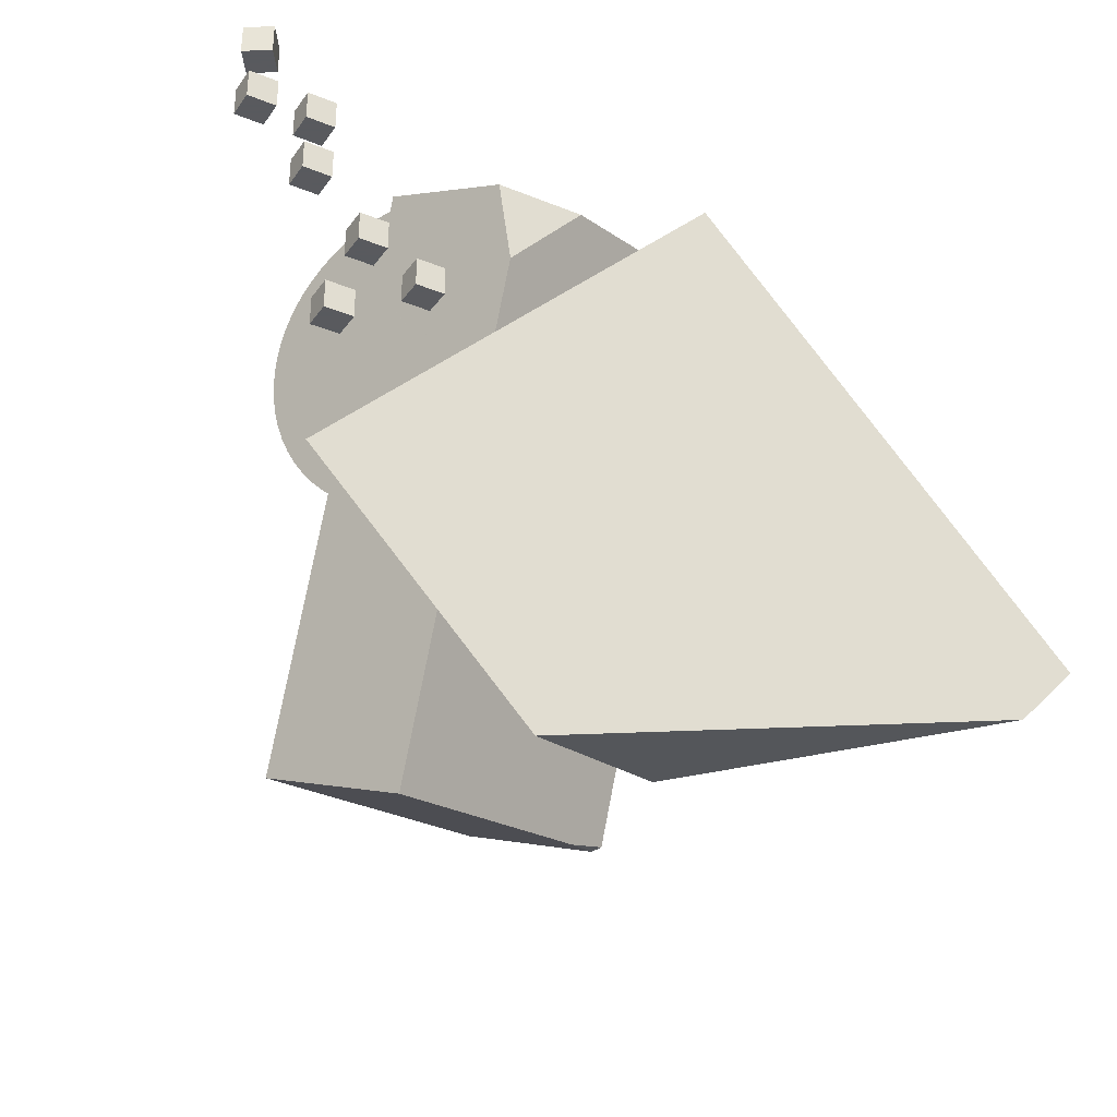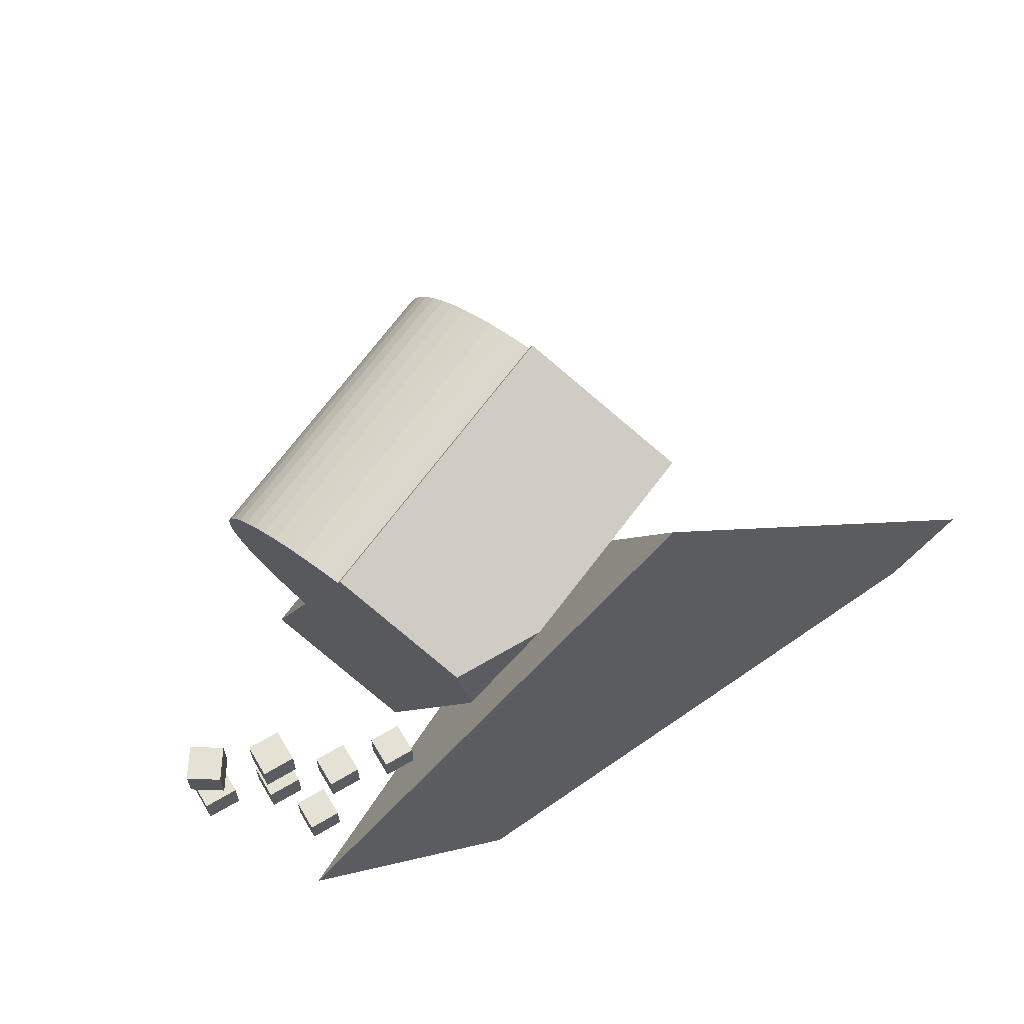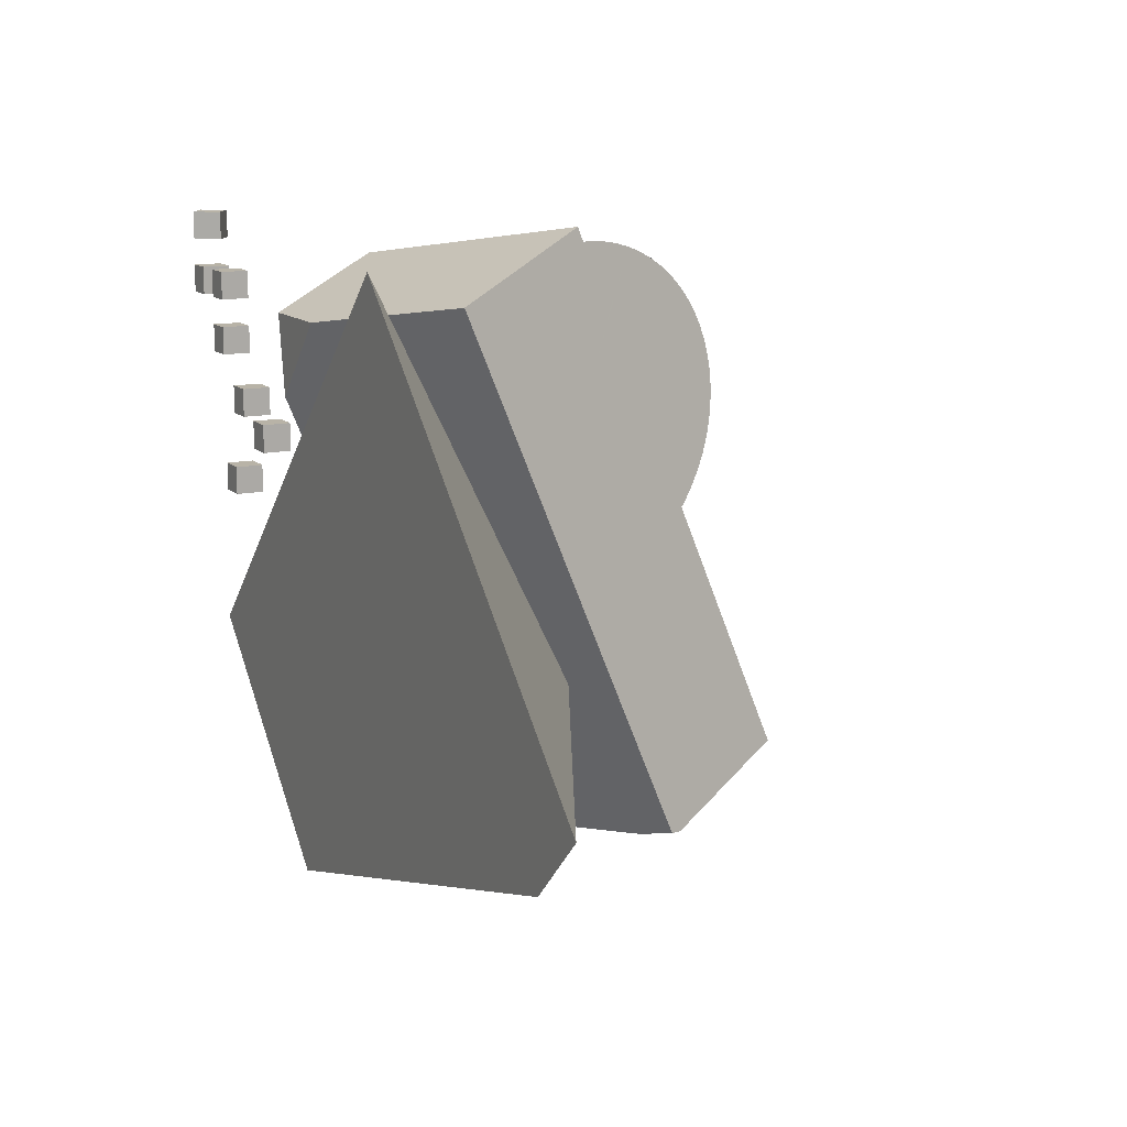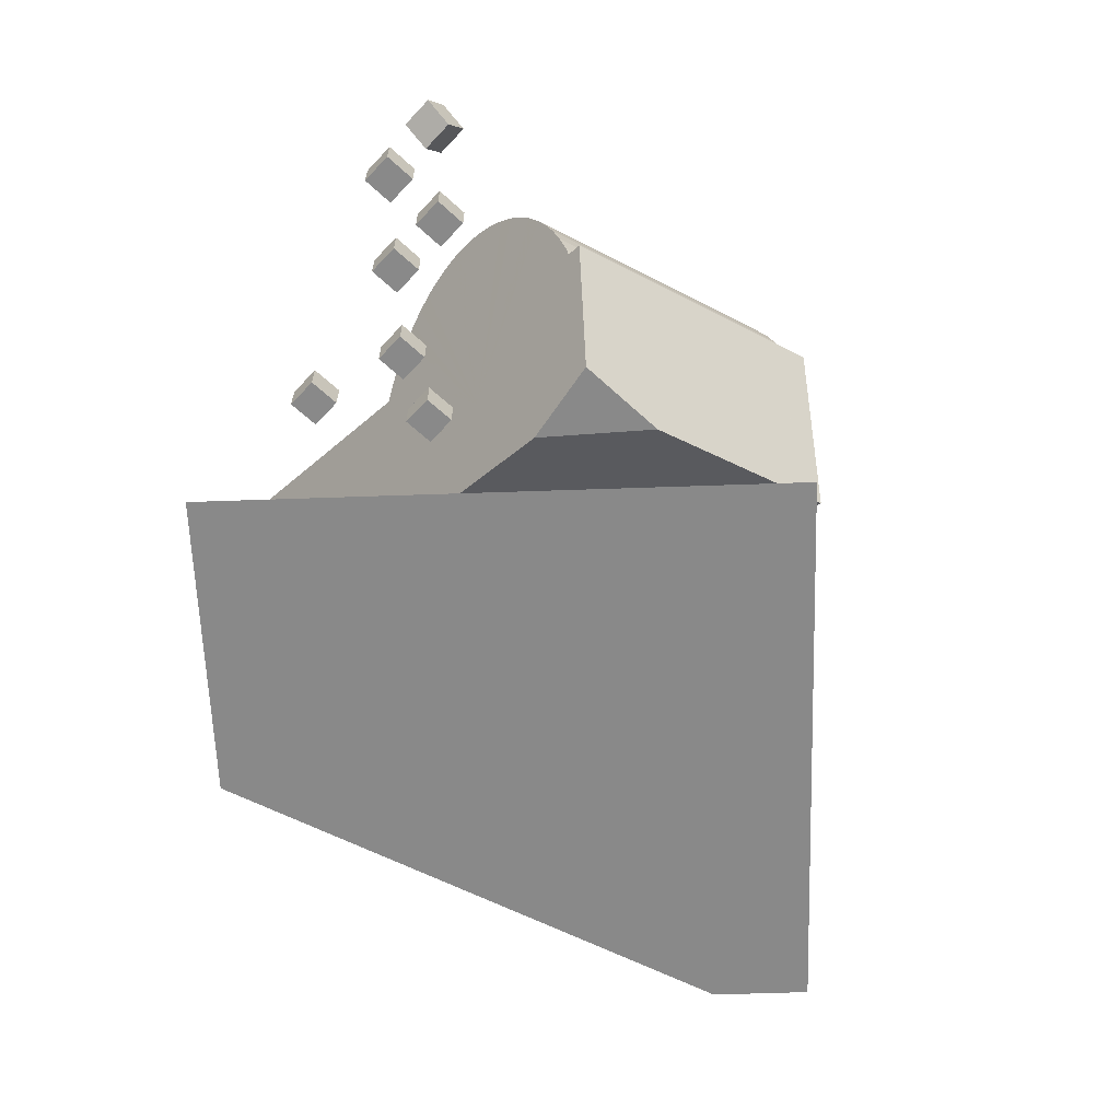
<metadata>
{"format":"obj","ext":"obj","renderer":"f3d","projection":"perspective","resolution":1024,"background":"white","views":[{"elev":-31.2,"azim":150.1,"up":"+Y"},{"elev":64.1,"azim":149.1,"up":"+Y"},{"elev":12.9,"azim":-117.0,"up":"+Y"},{"elev":-63.2,"azim":137.0,"up":"+Z"}]}
</metadata>
<code>
o obj_0
v -14 		-14.86 		0
v -11.64 		-17.22 		0
v 11.08 		-8.047 		9.8
v 10.34 		-10.13 		8.732
v 1.555 		-12.38 		8.407
v 11.22 		-7.495 		9.924
v 10.55 		-9.64 		9.08
v 1.711 		-13.31 		8.756
v 11.33 		-6.94 		9.988
v -1.533 		-1.797 		2.533
v 10.75 		-9.125 		9.376
v 11.42 		-6.389 		9.991
v 8.854 		-6.144 		3.191
v 10.93 		-2.145 		6.946
v 10.93 		-8.592 		9.616
v 11.48 		-5.846 		9.933
v -1.533 		-20.1 		10.11
v -1.385 		-20.14 		10.52
v 11.22 		-2.704 		7.94
v 1.778 		-16.23 		10.11
v 11.52 		-5.317 		9.815
v 2.691 		-16.23 		9.7
v 2.847 		-17.15 		10.05
v 11.53 		-4.807 		9.637
v -1.011 		-20.24 		10.26
v 11.08 		-2.401 		7.461
v 10 		-2.311 		4.603
v 8.854 		-4.44 		2.486
v 10.12 		-10.6 		8.335
v 9.737 		-3.52 		4.411
v -0.385 		-0.7362 		5.093
v -0.385 		-0.7362 		5.093
v 10 		-2.962 		4.873
v -0.385 		-0.736 		5.093
v 6.701 		-22.44 		0
v 14.28 		-14.86 		0
v 11.52 		-4.321 		9.402
v 10 		-19.62 		11.77
v 7.706 		-21.74 		6.651
v 4.921 		-10.5 		10.27
v 1.685 		-9.982 		11.51
v 10 		-3.568 		5.124
v 10 		-4.044 		5.321
v 2.844 		-12 		8.844
v 10.12 		-1.634 		4.623
v 8.854 		-6.144 		3.191
v 8.816 		-6.144 		3.092
v 1.931 		-12 		9.251
v 10.34 		-1.682 		5.232
v 10 		-1.778 		4.382
v 9.425 		-4.136 		3.853
v 9.866 		-2.358 		4.268
v 0.763 		-18.15 		15.31
v 9.081 		-18.55 		11.74
v 1.686 		-17.38 		14.57
v 3.222 		-16.77 		10.89
v 2.309 		-16.77 		11.3
v 1.686 		-16.45 		14.19
v 2.086 		-12.92 		9.6
v 5.539 		-0.9298 		6.032
v 0.142 		-14.86 		7
v 0.142 		-20.57 		4.171
v 0.763 		-9.443 		11.7
v 2.153 		-15.85 		10.95
v 3.067 		-15.85 		10.54
v -0.1203 		-20.5 		9.646
v 7.549 		-12.57 		5.265
v 7.549 		-19.96 		8.328
v 5.223 		-10.05 		9.951
v 5.169 		-10.04 		9.971
v 0.7632 		-9.341 		11.66
v 0.878 		-9.132 		11.87
v 8.911 		-6.144 		3.338
v 0.878 		-0.169 		8.158
v 1.103 		-8.667 		12.27
v 0.7633 		-4.096 		9.485
v 0.7631 		-3.854 		9.385
v 0.154 		-18.79 		11.16
v 0.763 		-2.662 		8.891
v 0.7633 		-3.592 		9.277
v 0.7634 		-3.302 		9.156
v 0.7633 		-2.969 		9.018
v 8.805 		-6.638 		3.268
v 1.509 		-0.474 		9.935
v 8.854 		-7.168 		3.615
v 8.845 		-7.168 		3.592
v 0.763 		-2.507 		8.827
v 8.854 		-7.168 		3.615
v 0.763 		-1.496 		8.409
v 8.854 		-6.441 		3.314
v 1.103 		-0.217 		8.767
v 0.7632 		-0.1724 		7.86
v 5 		-14.27 		9.194
v 2.281 		-3.853 		13.35
v 4.469 		-15.38 		8
v 2.294 		-3.343 		13.17
v 4.624 		-16.31 		8.35
v 0.7635 		-2.103 		8.659
v 4.844 		-15 		8.844
v 2.281 		-2.856 		12.94
v 4.624 		-14.65 		8.35
v 4.469 		-13.73 		8
v 4.844 		-13.35 		8.844
v 2.243 		-2.399 		12.65
v 2.179 		-1.974 		12.3
v 1.315 		-8.175 		12.62
v 10 		-1.637 		4.324
v 0.7632 		-8.831 		11.45
v 1.509 		-7.66 		12.91
v 1.686 		-7.128 		13.15
v 1.843 		-6.583 		13.34
v 2.09 		-1.586 		11.91
v 17.19 		-1 		0.353
v 17.19 		0 		0.353
v 1.978 		-6.03 		13.46
v 17 		-3 		0
v 17 		-2 		0
v 1.978 		-1.239 		11.47
v 8.854 		-12.36 		5.767
v 17 		-3 		1
v 8.854 		-12.36 		5.767
v 9.117 		-12.1 		6.343
v 17 		-2 		1
v 10.55 		-1.784 		5.826
v 15.81 		-1 		0.647
v 15.81 		0 		0.647
v 10.75 		-1.939 		6.399
v 1.843 		-0.937 		11
v 16 		-2 		1
v 16 		-3 		1
v 16 		-2 		0
v 16 		-3 		0
v 16.65 		-1 		1.192
v 16.65 		0 		1.192
v 1.686 		-0.681 		10.48
v 9.793 		-1.661 		3.788
v 9.632 		-1.701 		3.383
v 16.35 		-1 		-0.192
v 16.35 		0 		-0.192
v 2.09 		-5.475 		13.52
v 0.9683 		-0.9506 		4.575
v 2.179 		-4.924 		13.53
v 0.7633 		-0.6817 		8.071
v 5 		-15.92 		9.194
v 2.243 		-4.381 		13.47
v 3.931 		-13.35 		9.251
v 3.555 		-13.73 		8.407
v 4.086 		-14.27 		9.6
v 1.315 		-0.319 		9.361
v 2.624 		-13.31 		8.35
v 2.469 		-12.38 		8
v 0.0399 		-4.618 		7.812
v 15 		-3 		1
v 15 		-2 		1
v 15 		-3 		0
v 15 		-2 		0
v 8.854 		-12.36 		5.767
v 15 		-5 		1
v 15 		-4 		1
v 15 		-5 		0
v 15 		-4 		0
v 14 		-2 		1
v 14 		-3 		1
v 14 		-4 		1
v 14 		-5 		1
v 14 		-3 		0
v 14 		-2 		0
v 14 		-5 		0
v 14 		-4 		0
v 9.632 		-1.701 		3.383
v 9.632 		-1.701 		3.383
v 9.377 		-1.815 		2.764
v 9.117 		-12.1 		6.343
v 14 		-10 		1
v 14 		-10 		0
v 14 		-9 		0
v 14 		-9 		1
v 11 		-8 		1
v 11 		-8 		0
v 11 		-7 		0
v 11 		-7 		1
v 10 		-7 		1
v 10 		-7 		0
v 10 		-8 		0
v 9.117 		-12.1 		6.343
v 10 		-8 		1
v 9.377 		-11.78 		6.892
v 9.377 		-1.815 		2.764
v 9.377 		-11.78 		6.892
v 12 		-6 		1
v 12 		-6 		0
v 12 		-7 		0
v 12 		-7 		1
v 13 		-6 		1
v 13 		-7 		1
v 13 		-7 		0
v 13 		-6 		0
v 9.377 		-1.815 		2.764
v 9.117 		-1.982 		2.153
v 9.377 		-11.78 		6.892
v 9.632 		-11.43 		7.411
v 3 		-12.92 		9.194
v 9.117 		-1.982 		2.153
v 9.632 		-11.43 		7.411
v 9.117 		-1.982 		2.153
v 8.905 		-2.159 		1.673
v 9.632 		-11.43 		7.411
v 9.879 		-11.03 		7.893
v 9.879 		-11.03 		7.893
v 10 		-10.81 		8.122
v 9.879 		-11.03 		7.893
v 3.931 		-15 		9.251
v 3.555 		-15.38 		8.407
v 4.086 		-15.92 		9.6
v 13 		-10 		0
v 13 		-10 		1
v 13 		-9 		1
v 13 		-9 		0
v 3.711 		-16.31 		8.756
v 10 		-7.808 		6.88
v -0.317 		-0.7449 		5.072
v 10 		-7.583 		6.787
v 10 		-7.676 		6.826
v 7.706 		-5.682 		0
v 8.854 		-7.282 		3.662
v 8.854 		-7.285 		3.664
v 8.156 		-2.846 		0
v 0.763 		-7.763 		11
v 8.854 		-7.283 		3.663
v 0.7631 		-8.016 		11.11
v 8.852 		-7.261 		3.648
v 8.851 		-7.264 		3.648
v 0.763 		-6.934 		10.66
v -0.3831 		-0.7344 		5.097
v 0.763 		-5.373 		10.01
v 0.7632 		-6.544 		10.5
v 0.7634 		-5.92 		10.24
v 0.7632 		-5.658 		10.13
v 3.711 		-14.65 		8.756
v 0.7633 		-5.417 		10.03
v -0.3848 		-0.7362 		5.093
v 0.7631 		-4.542 		9.67
v 0.7633 		-5.189 		9.938
v 0.7632 		-4.971 		9.848
v 0.763 		-4.1 		9.487
v 0.7632 		-4.757 		9.759
v 0.7634 		-4.323 		9.579
v 0.7635 		-6.212 		10.36
v 10 		-6.597 		6.378
v 10 		-6.982 		6.538
v 0.7635 		-7.41 		10.86
v 0.142 		-0.716 		0
v 10 		-6.654 		6.402
v 10 		-6.882 		6.497
v 1.933 		-17.15 		10.46
v 8.853 		-7.253 		3.648
v 8.854 		-7.247 		3.648
v 5.085 		-2.846 		0
v 10 		-8.263 		7.069
v 10 		-9.721 		7.673
v 6.902 		-2.845 		0
v 10 		-8.399 		7.125
v 10 		-8.875 		7.322
v 0.763 		0.325 		7.654
v 8.854 		-7.283 		3.663
v 8.854 		-7.283 		3.663
v 11.48 		-3.863 		9.112
v 8.854 		-7.247 		3.648
v 11.42 		-3.439 		8.769
v 10 		-1.14 		4.118
v 10 		-9.48 		7.573
v 11.33 		-3.051 		8.377
v 8.854 		-12.36 		5.767
v 10 		-4.592 		5.548
v 10 		-4.871 		5.664
v 9.465 		-5.96 		4.711
v 9.472 		-5.899 		4.703
v 0.154 		-11.4 		8.095
v 10 		-4.201 		5.386
v 9.529 		-5.387 		4.64
v 8.854 		-11.44 		5.385
v 9.51 		-5.432 		4.609
v 9.08 		-11.15 		8.68
v 10 		-5.458 		5.907
v 10 		-5.875 		6.08
v 10 		-5.561 		5.949
v 10 		-5.788 		6.043
v 9.754 		-1.597 		4.419
v 9.385 		-6.118 		4.568
v 10 		-4.766 		5.62
v 9.262 		-7.782 		4.935
v 9.356 		-7.771 		5.176
v 9.227 		-7.799 		4.851
v 9.3 		-7.436 		4.892
v 9.3 		-7.435 		4.892
v 9.299 		-7.435 		4.889
v 9.47 		-7.067 		5.183
v 9.72 		-6.809 		5.73
v 9.42 		-6.546 		4.835
v 9.458 		-6.376 		4.866
v 9.2 		-6.162 		4.103
v 9.322 		-8.178 		5.255
v 9.248 		-7.902 		4.949
v 9.241 		-5.825 		4.071
g group_0_15277357
f 62 61 2
f 1 252 2
f 43 127 14
f 18 10 17
f 20 22 23
f 264 31 32
f 241 10 32
f 264 32 10
f 18 17 25
f 223 3 220
f 31 34 32
f 7 263 11
f 4 271 7
f 119 121 39
f 121 122 38
f 185 187 38
f 62 35 36
f 62 36 61
f 70 71 41
f 27 33 42
f 27 42 43
f 30 45 27
f 49 27 45
f 28 46 47
f 33 27 49
f 46 28 13
f 223 6 3
f 47 46 13
f 20 23 255
f 54 55 38
f 287 267 37
f 53 38 55
f 53 55 58
f 254 16 12
f 250 12 9
f 15 220 3
f 41 63 58
f 59 44 48
f 41 40 70
f 53 58 63
f 1 2 61
f 35 62 2
f 22 64 65
f 17 10 66
f 64 22 20
f 66 39 38
f 25 66 38
f 17 66 25
f 63 41 71
f 70 72 71
f 69 72 70
f 71 108 63
f 78 55 68
f 75 108 72
f 80 81 77
f 54 68 55
f 85 83 73
f 111 3 115
f 3 6 115
f 79 77 81
f 79 81 82
f 79 135 84
f 86 83 85
f 47 13 83
f 13 73 83
f 135 79 82
f 83 86 88
f 87 98 89
f 87 89 264
f 83 88 90
f 38 53 25
f 18 25 53
f 92 60 264
f 24 96 21
f 143 92 89
f 94 21 96
f 89 91 143
f 60 92 74
f 87 84 98
f 81 128 82
f 106 75 4
f 97 95 99
f 98 149 89
f 11 109 7
f 101 102 103
f 149 98 84
f 100 96 24
f 101 103 93
f 230 108 75
f 251 230 106
f 75 106 230
f 71 72 108
f 109 106 7
f 109 251 106
f 94 96 244
f 246 244 96
f 88 86 85
f 41 58 278
f 247 104 76
f 226 189 173
f 41 278 40
f 24 37 100
f 67 278 68
f 111 110 15
f 78 278 58
f 55 78 58
f 10 18 53
f 3 111 15
f 50 45 52
f 228 152 63
f 45 50 107
f 185 38 122
f 112 77 105
f 49 124 33
f 42 33 124
f 117 123 116
f 120 116 123
f 124 127 42
f 43 42 127
f 129 131 132
f 129 132 130
f 136 137 270
f 137 171 270
f 81 118 128
f 123 129 120
f 130 120 129
f 6 9 115
f 100 242 96
f 140 115 9
f 105 76 104
f 84 152 79
f 76 105 77
f 135 82 128
f 9 12 142
f 80 118 81
f 118 80 112
f 77 112 80
f 264 89 92
f 104 247 100
f 92 143 74
f 142 140 9
f 97 99 144
f 143 91 74
f 146 147 148
f 152 84 87
f 142 12 145
f 16 145 12
f 116 132 117
f 131 117 132
f 14 127 84
f 147 239 148
f 94 145 16
f 244 243 94
f 261 258 141
f 16 21 94
f 233 251 109
f 237 115 140
f 240 238 142
f 150 151 44
f 237 248 115
f 91 89 149
f 145 94 243
f 116 120 132
f 130 132 120
f 113 138 139
f 113 139 114
f 125 133 134
f 125 134 126
f 243 240 145
f 133 113 134
f 114 134 113
f 126 139 125
f 138 125 139
f 133 125 113
f 138 113 125
f 236 233 110
f 109 110 233
f 134 114 126
f 139 126 114
f 110 111 236
f 78 68 278
f 131 129 117
f 123 117 129
f 156 154 155
f 153 155 154
f 121 119 157
f 39 273 119
f 38 39 121
f 11 15 110
f 161 159 160
f 158 160 159
f 154 162 163
f 154 163 153
f 11 110 109
f 159 164 165
f 159 165 158
f 155 166 167
f 155 167 156
f 160 168 169
f 160 169 161
f 160 158 168
f 165 168 158
f 155 153 166
f 163 166 153
f 156 167 154
f 167 162 154
f 119 273 157
f 161 169 159
f 169 164 159
f 170 137 136
f 162 167 166
f 162 166 163
f 171 172 270
f 172 198 270
f 164 169 168
f 164 168 165
f 173 122 121
f 174 175 176
f 174 176 177
f 157 173 121
f 178 179 180
f 178 180 181
f 171 137 170
f 182 183 184
f 182 184 186
f 181 182 186
f 181 186 178
f 185 122 173
f 179 184 183
f 179 183 180
f 171 188 172
f 186 184 179
f 186 179 178
f 181 180 183
f 181 183 182
f 190 191 192
f 190 192 193
f 170 188 171
f 194 190 193
f 194 193 195
f 187 185 189
f 173 189 185
f 196 192 191
f 196 191 197
f 198 199 270
f 199 205 270
f 193 192 196
f 193 196 195
f 194 197 191
f 194 191 190
f 207 38 201
f 187 200 38
f 200 201 38
f 172 188 198
f 199 198 203
f 201 200 204
f 189 204 200
f 150 44 202
f 188 203 198
f 200 187 189
f 205 206 270
f 210 38 211
f 208 211 38
f 207 209 208
f 5 151 150
f 205 203 206
f 204 209 207
f 205 199 203
f 207 201 204
f 202 8 150
f 283 54 210
f 211 208 209
f 136 52 51
f 151 48 44
f 214 212 213
f 210 211 29
f 209 29 211
f 195 196 197
f 195 197 194
f 215 216 217
f 215 217 218
f 177 217 216
f 177 216 174
f 175 215 218
f 175 218 176
f 216 215 175
f 216 175 174
f 177 176 218
f 177 218 217
f 224 227 28
f 214 213 219
f 45 51 52
f 103 148 93
f 146 148 103
f 103 102 146
f 141 221 264
f 2 252 35
f 83 281 224
f 220 294 222
f 295 222 294
f 220 222 223
f 225 189 226
f 225 229 189
f 214 144 99
f 228 63 230
f 108 230 63
f 231 225 232
f 228 251 233
f 235 228 233
f 230 251 228
f 221 141 34
f 225 226 229
f 99 212 214
f 213 95 97
f 234 264 221
f 212 95 213
f 234 221 34
f 213 97 219
f 236 238 233
f 237 238 236
f 235 233 238
f 214 219 144
f 238 237 140
f 97 144 219
f 6 295 225
f 245 152 235
f 225 9 6
f 235 238 240
f 240 243 235
f 235 242 245
f 101 147 102
f 297 250 225
f 264 10 87
f 140 142 238
f 31 264 234
f 147 101 239
f 34 31 234
f 148 239 93
f 244 235 243
f 244 246 235
f 34 241 32
f 239 101 93
f 246 96 242
f 21 249 225
f 102 147 146
f 225 24 21
f 242 235 246
f 225 298 297
f 79 152 245
f 272 284 225
f 99 95 212
f 242 247 245
f 247 76 245
f 245 77 79
f 225 19 272
f 77 245 76
f 225 73 188
f 65 56 23
f 241 141 10
f 241 34 141
f 44 59 202
f 59 8 202
f 100 247 242
f 152 87 10
f 142 145 240
f 225 300 299
f 248 237 236
f 295 6 222
f 5 150 8
f 222 6 223
f 45 30 225
f 111 115 248
f 225 170 51
f 248 236 111
f 48 151 5
f 270 206 227
f 206 28 227
f 10 53 63
f 225 188 170
f 23 22 65
f 225 304 301
f 254 250 253
f 249 253 250
f 20 255 57
f 16 253 21
f 255 23 56
f 249 21 253
f 255 56 57
f 64 20 57
f 64 57 65
f 57 56 65
f 254 253 16
f 5 59 48
f 225 256 257
f 225 257 73
f 5 8 59
f 225 301 282
f 36 35 252
f 224 39 258
f 12 250 254
f 10 258 39
f 226 173 157
f 296 294 225
f 19 128 118
f 261 270 227
f 10 141 258
f 231 256 225
f 259 262 263
f 271 260 263
f 259 263 260
f 258 261 224
f 227 224 261
f 11 262 15
f 270 261 264
f 259 15 262
f 261 141 264
f 225 29 266
f 26 14 135
f 11 263 262
f 263 7 271
f 104 100 37
f 14 84 135
f 232 225 268
f 302 260 29
f 104 37 267
f 29 260 4
f 225 266 268
f 267 269 105
f 105 104 267
f 294 220 15
f 112 105 269
f 266 265 268
f 265 229 268
f 281 268 229
f 229 226 281
f 112 269 272
f 271 4 260
f 281 273 39
f 274 275 277
f 39 224 281
f 276 277 275
f 118 112 272
f 61 36 252
f 252 1 61
f 232 268 231
f 14 26 274
f 277 225 274
f 278 67 40
f 283 40 67
f 256 231 268
f 19 118 272
f 27 279 30
f 257 256 268
f 280 30 279
f 68 54 67
f 128 19 26
f 280 282 30
f 273 281 226
f 273 226 157
f 27 43 279
f 26 135 128
f 235 152 228
f 286 284 269
f 287 286 267
f 269 267 286
f 257 85 73
f 127 124 149
f 90 281 83
f 90 88 281
f 85 268 88
f 257 268 85
f 268 281 88
f 10 63 152
f 280 279 14
f 14 225 280
f 189 229 204
f 265 204 229
f 279 43 14
f 39 66 10
f 19 275 290
f 207 208 38
f 149 84 127
f 283 69 40
f 38 210 54
f 283 67 54
f 70 40 69
f 210 69 283
f 264 60 270
f 72 69 29
f 91 149 124
f 210 29 69
f 75 72 29
f 75 29 4
f 7 106 4
f 91 124 49
f 270 52 136
f 74 49 45
f 49 74 91
f 270 50 52
f 287 285 286
f 284 286 285
f 272 269 284
f 276 289 277
f 288 107 270
f 50 270 107
f 274 290 275
f 289 225 277
f 288 270 60
f 45 60 74
f 276 275 19
f 26 19 290
f 60 45 288
f 285 287 37
f 107 288 45
f 292 259 302
f 260 302 259
f 259 292 15
f 15 292 225
f 290 274 26
f 225 291 293
f 292 291 225
f 294 296 295
f 296 225 295
f 250 297 298
f 250 298 249
f 298 225 249
f 37 24 225
f 299 285 225
f 284 285 300
f 299 300 285
f 300 225 284
f 14 274 225
f 282 280 225
f 282 301 304
f 19 225 276
f 289 276 225
f 37 225 285
f 9 225 250
f 15 225 294
f 225 302 29
f 266 29 209
f 291 292 303
f 302 303 292
f 303 293 291
f 302 225 303
f 225 293 303
f 204 265 209
f 266 209 265
f 304 30 282
f 304 225 30
f 13 28 73
f 45 225 51
f 136 51 170
f 73 203 188
f 203 73 28
f 206 203 28
f 83 224 47
f 28 47 224

</code>
